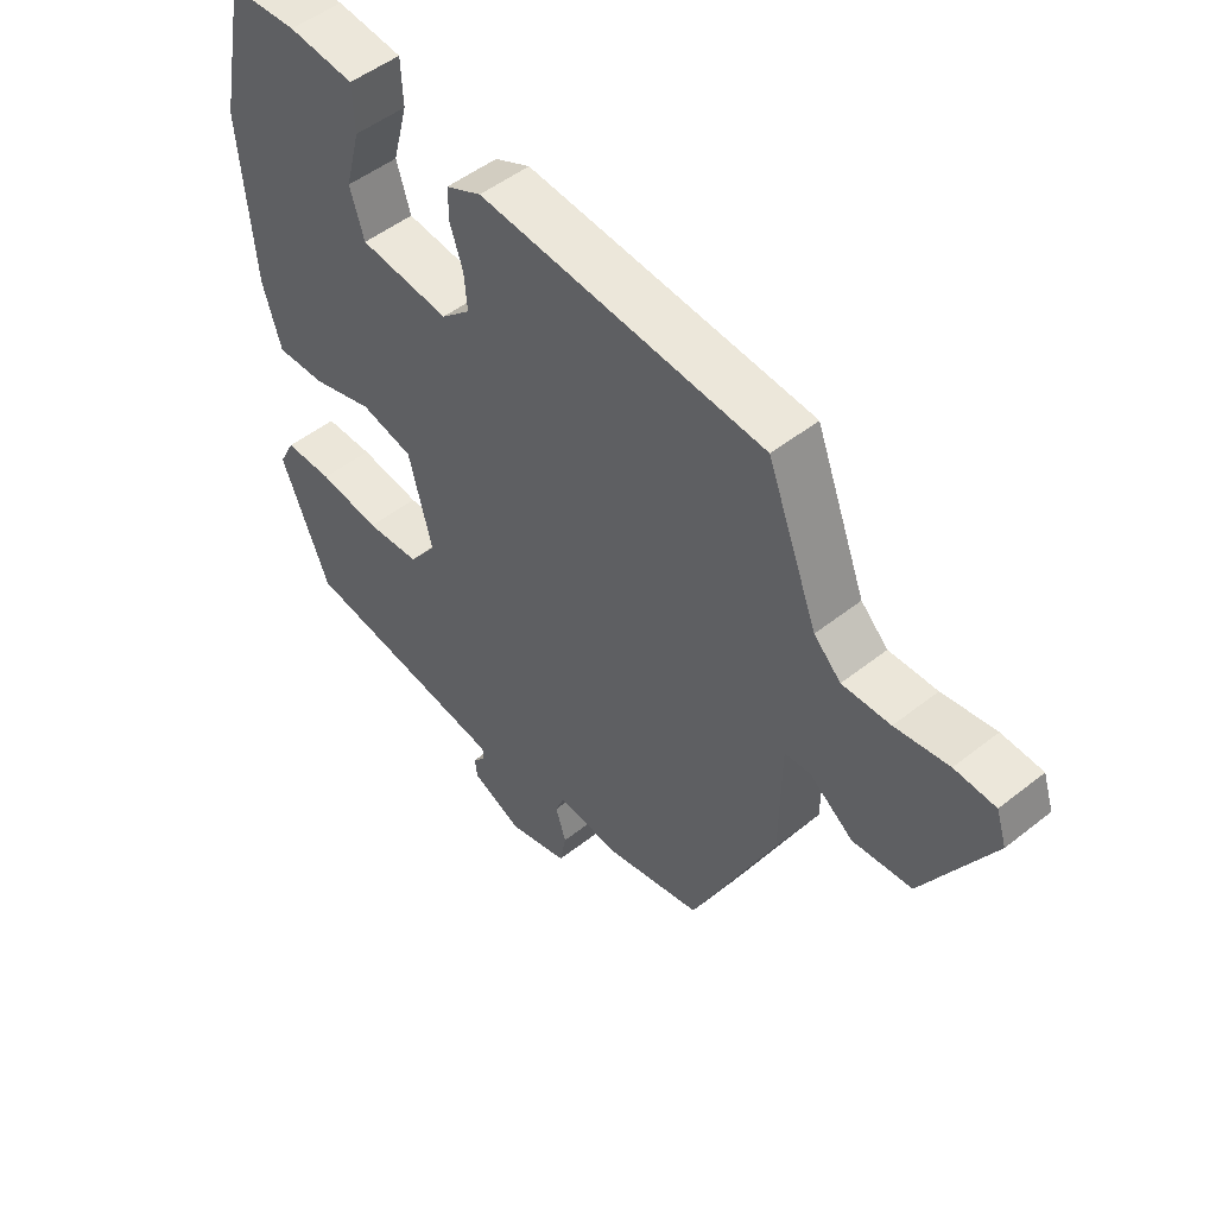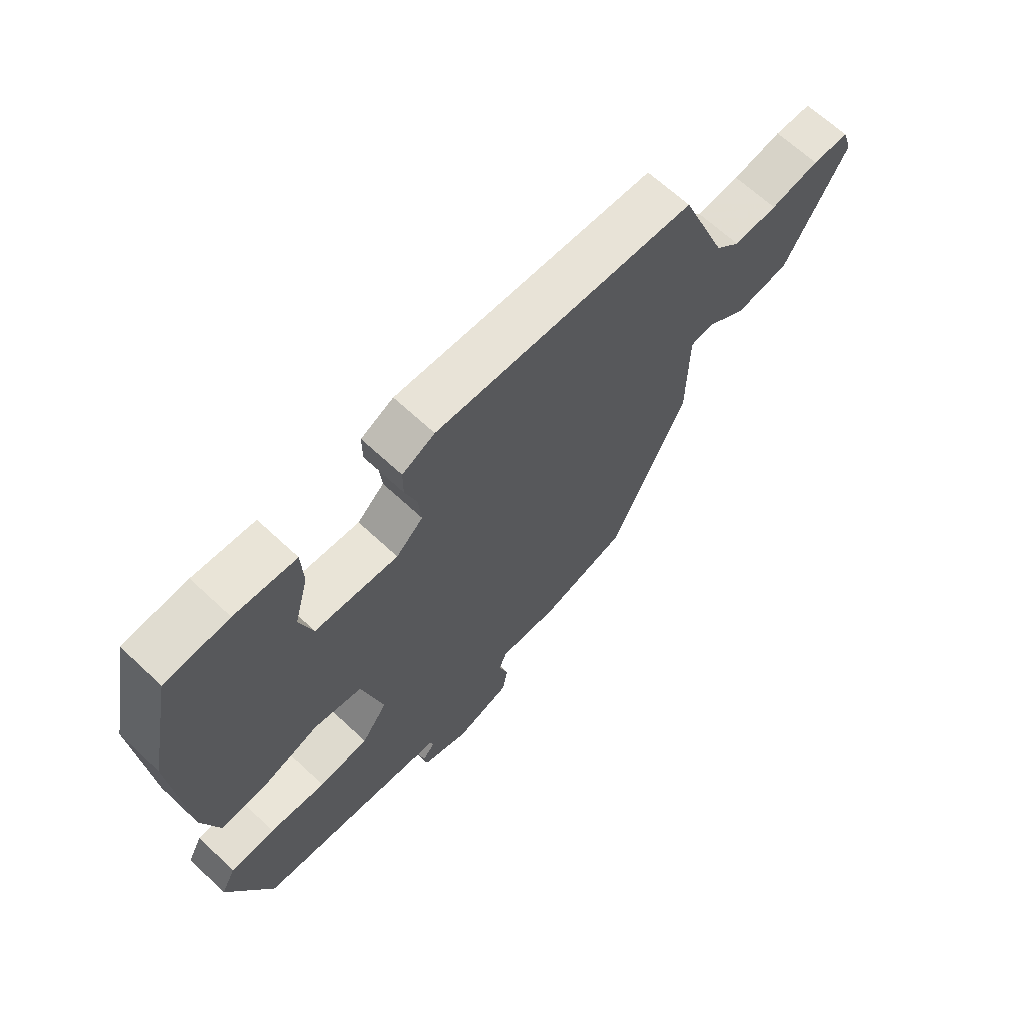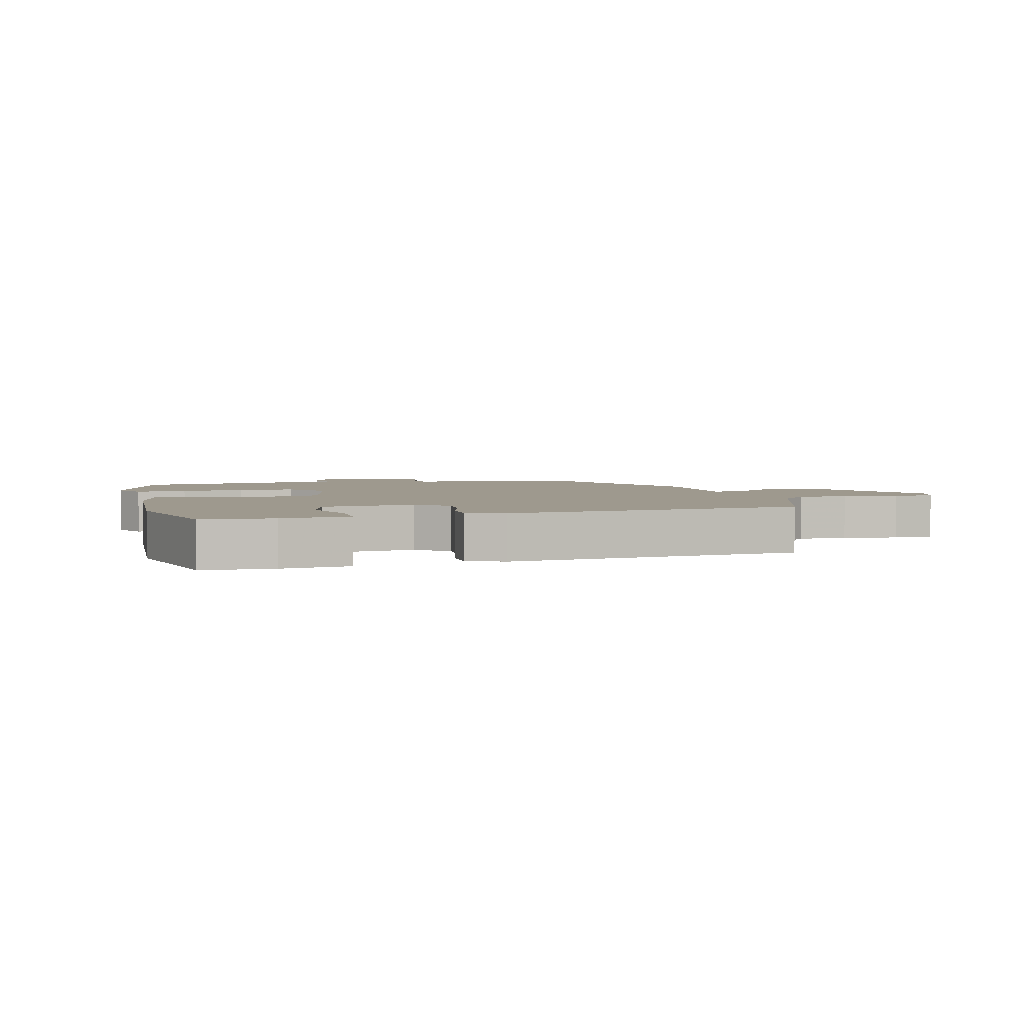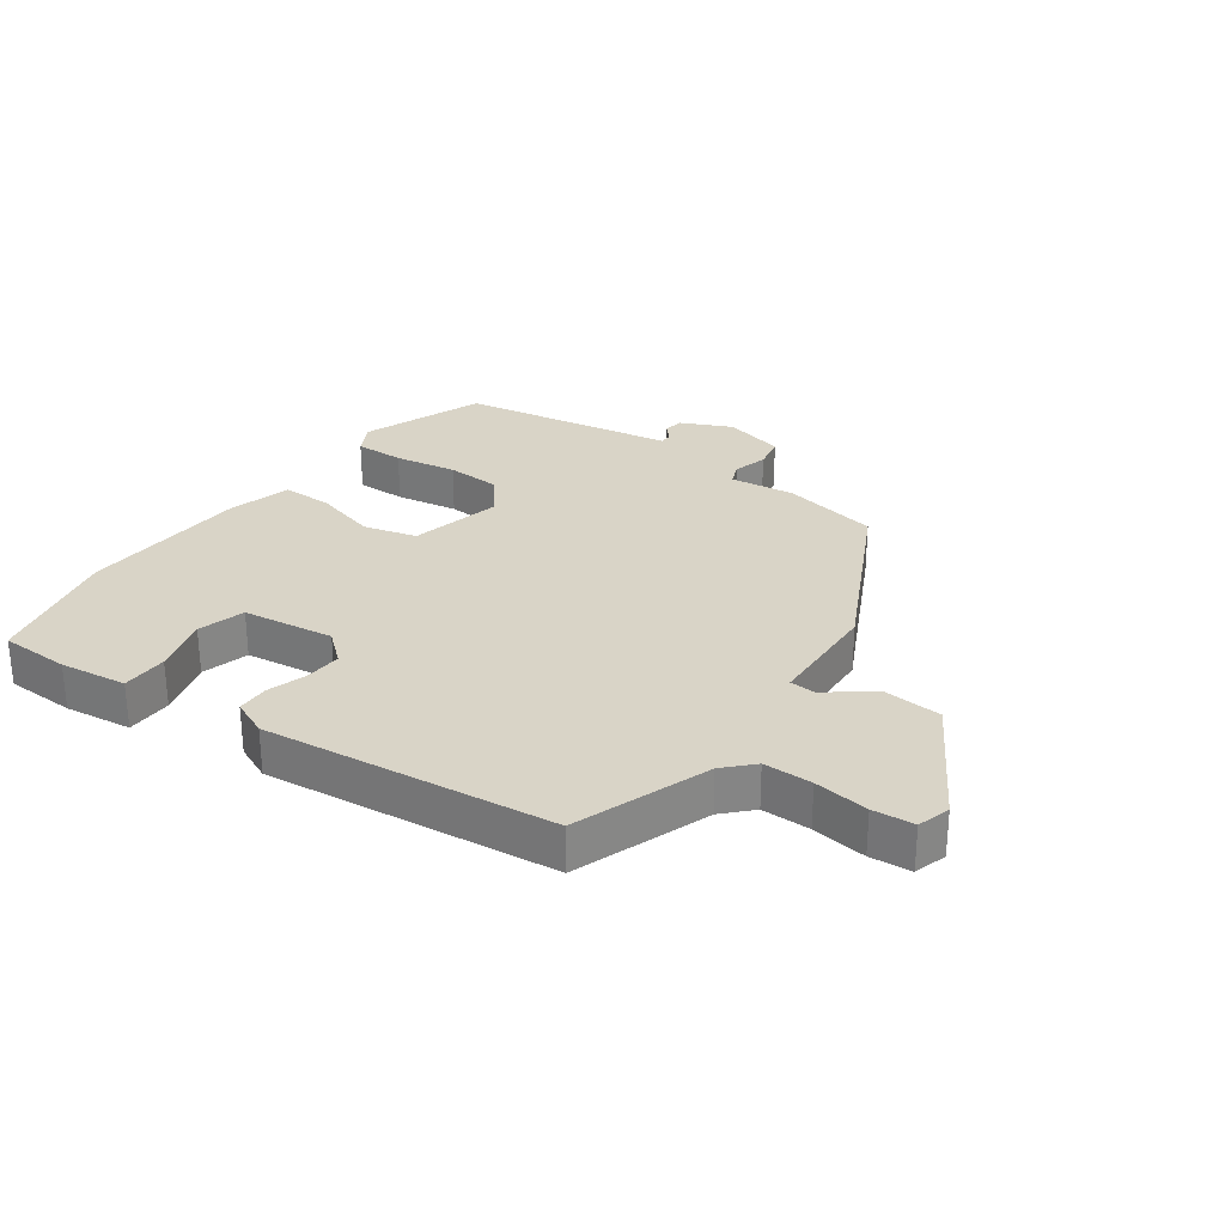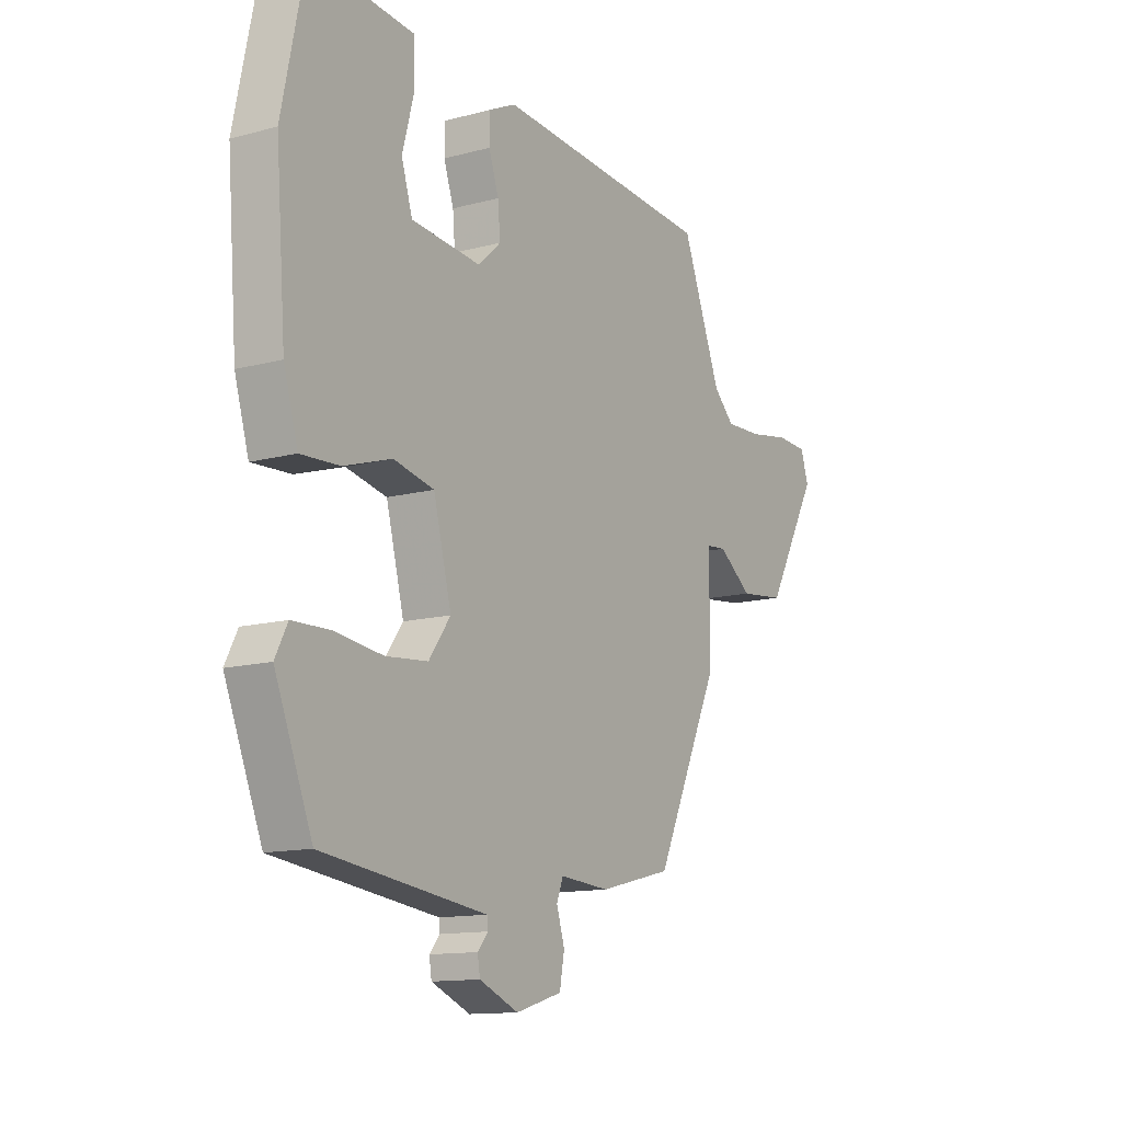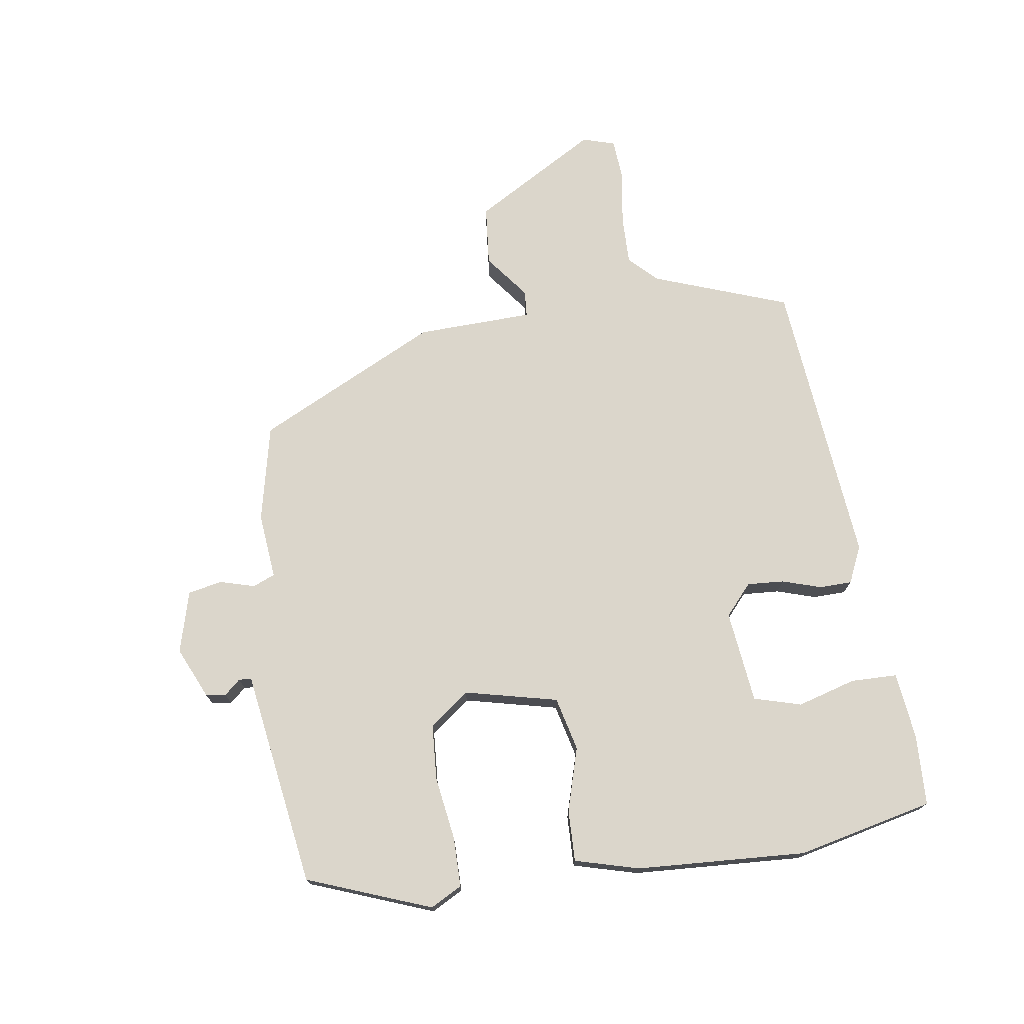
<metadata>
{"format":"obj","ext":"obj","renderer":"f3d","projection":"perspective","resolution":1024,"background":"white","views":[{"elev":50.4,"azim":49.1,"up":"+Z"},{"elev":66.2,"azim":-46.8,"up":"+Z"},{"elev":3.5,"azim":-16.1,"up":"+Y"},{"elev":28.5,"azim":33.7,"up":"+Y"},{"elev":-12.9,"azim":-58.2,"up":"+Z"},{"elev":73.6,"azim":-99.7,"up":"+Y"}]}
</metadata>
<code>
v 0.419 0.07 0.473
v 0.502 0.07 0.259
v 0.546 0.07 0.216
v 0.624 0.07 0.219
v 0.711 0.07 0.234
v 0.777 0.07 0.231
v 0.794 0.07 0.179
v 0.683 0.07 -0.021
v 0.587 0.07 -0.032
v 0.515 0.07 0.021
v 0.473 0.07 0.017
v 0.471 0.07 -0.169
v 0.335 0.07 -0.461
v 0.18 0.07 -0.499
v 0.075 0.07 -0.491
v 0.061 0.07 -0.527
v 0.078 0.07 -0.582
v 0.068 0.07 -0.637
v -0.03 0.07 -0.666
v -0.113 0.07 -0.631
v -0.118 0.07 -0.599
v -0.096 0.07 -0.573
v -0.098 0.07 -0.553
v -0.175 0.07 -0.543
v -0.445 0.07 -0.508
v -0.524 0.07 -0.312
v -0.498 0.07 -0.261
v -0.418 0.07 -0.259
v -0.317 0.07 -0.272
v -0.228 0.07 -0.264
v -0.182 0.07 -0.2
v -0.22 0.07 -0.052
v -0.306 0.07 -0.033
v -0.407 0.07 -0.065
v -0.489 0.07 -0.069
v -0.519 0.07 0.033
v -0.54 0.07 0.304
v -0.495 0.07 0.522
v -0.383 0.07 0.529
v -0.275 0.07 0.519
v -0.272 0.07 0.445
v -0.297 0.07 0.351
v -0.274 0.07 0.276
v -0.126 0.07 0.262
v -0.078 0.07 0.306
v -0.083 0.07 0.365
v -0.104 0.07 0.427
v -0.104 0.07 0.479
v -0.046 0.07 0.507
v 0.419 0 0.473
v 0.502 0 0.259
v 0.546 0 0.216
v 0.624 0 0.219
v 0.711 0 0.234
v 0.777 0 0.231
v 0.794 0 0.179
v 0.683 0 -0.021
v 0.587 0 -0.032
v 0.515 0 0.021
v 0.473 0 0.017
v 0.471 0 -0.169
v 0.335 0 -0.461
v 0.18 0 -0.499
v 0.075 0 -0.491
v 0.061 0 -0.527
v 0.078 0 -0.582
v 0.068 0 -0.637
v -0.03 0 -0.666
v -0.113 0 -0.631
v -0.118 0 -0.599
v -0.096 0 -0.573
v -0.098 0 -0.553
v -0.175 0 -0.543
v -0.445 0 -0.508
v -0.524 0 -0.312
v -0.498 0 -0.261
v -0.418 0 -0.259
v -0.317 0 -0.272
v -0.228 0 -0.264
v -0.182 0 -0.2
v -0.22 0 -0.052
v -0.306 0 -0.033
v -0.407 0 -0.065
v -0.489 0 -0.069
v -0.519 0 0.033
v -0.54 0 0.304
v -0.495 0 0.522
v -0.383 0 0.529
v -0.275 0 0.519
v -0.272 0 0.445
v -0.297 0 0.351
v -0.274 0 0.276
v -0.126 0 0.262
v -0.078 0 0.306
v -0.083 0 0.365
v -0.104 0 0.427
v -0.104 0 0.479
v -0.046 0 0.507
f 49 1 2
f 48 49 2
f 47 48 2
f 46 47 2
f 45 46 2 3
f 44 45 3
f 40 41 42
f 39 40 42
f 38 39 42
f 37 38 42
f 36 37 42
f 35 36 42
f 35 42 43
f 34 35 43
f 33 34 43
f 32 33 43 44
f 27 28 29
f 26 27 29
f 25 26 29
f 24 25 29
f 23 24 29 30
f 20 21 22
f 19 20 22
f 18 19 22
f 17 18 22
f 16 17 22
f 15 16 22 23
f 13 14 15
f 12 13 15
f 11 12 15
f 23 30 31
f 15 23 31
f 11 15 31
f 8 9 10
f 7 8 10
f 6 7 10
f 5 6 10
f 4 5 10
f 3 4 10 11
f 31 32 44
f 11 31 44
f 3 11 44
f 51 50 98
f 51 98 97
f 51 97 96
f 51 96 95
f 52 51 95 94
f 52 94 93
f 91 90 89
f 91 89 88
f 91 88 87
f 91 87 86
f 91 86 85
f 91 85 84
f 92 91 84
f 92 84 83
f 92 83 82
f 93 92 82 81
f 78 77 76
f 78 76 75
f 78 75 74
f 78 74 73
f 79 78 73 72
f 71 70 69
f 71 69 68
f 71 68 67
f 71 67 66
f 71 66 65
f 72 71 65 64
f 64 63 62
f 64 62 61
f 64 61 60
f 80 79 72
f 80 72 64
f 80 64 60
f 59 58 57
f 59 57 56
f 59 56 55
f 59 55 54
f 59 54 53
f 60 59 53 52
f 93 81 80
f 93 80 60
f 93 60 52
f 1 50 51 2
f 2 51 52 3
f 3 52 53 4
f 4 53 54 5
f 5 54 55 6
f 6 55 56 7
f 7 56 57 8
f 8 57 58 9
f 9 58 59 10
f 10 59 60 11
f 11 60 61 12
f 12 61 62 13
f 13 62 63 14
f 14 63 64 15
f 15 64 65 16
f 16 65 66 17
f 17 66 67 18
f 18 67 68 19
f 19 68 69 20
f 20 69 70 21
f 21 70 71 22
f 22 71 72 23
f 23 72 73 24
f 24 73 74 25
f 25 74 75 26
f 26 75 76 27
f 27 76 77 28
f 28 77 78 29
f 29 78 79 30
f 30 79 80 31
f 31 80 81 32
f 32 81 82 33
f 33 82 83 34
f 34 83 84 35
f 35 84 85 36
f 36 85 86 37
f 37 86 87 38
f 38 87 88 39
f 39 88 89 40
f 40 89 90 41
f 41 90 91 42
f 42 91 92 43
f 43 92 93 44
f 44 93 94 45
f 45 94 95 46
f 46 95 96 47
f 47 96 97 48
f 48 97 98 49
f 49 98 50 1

</code>
